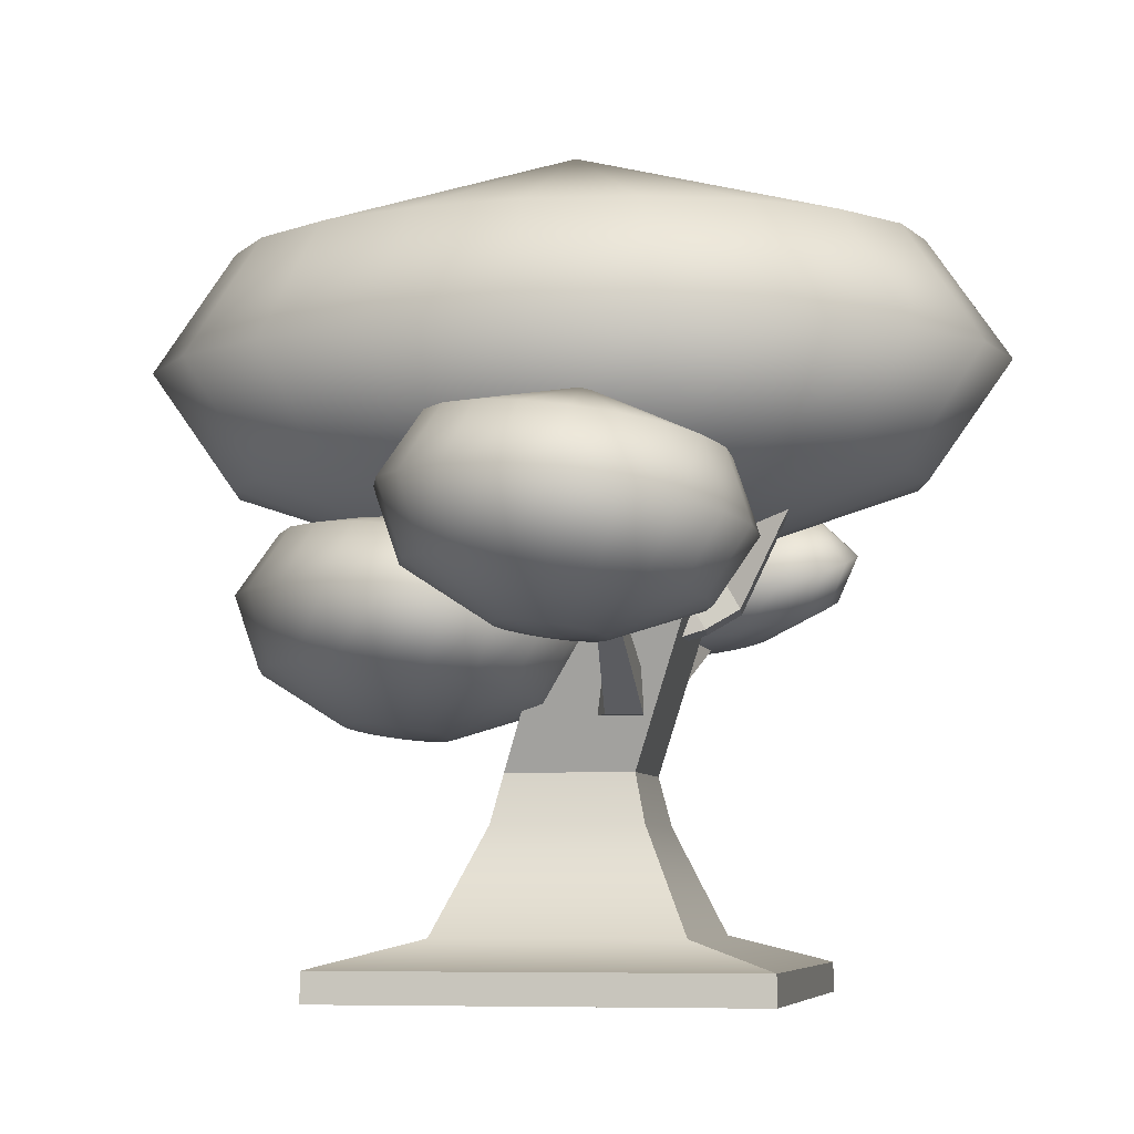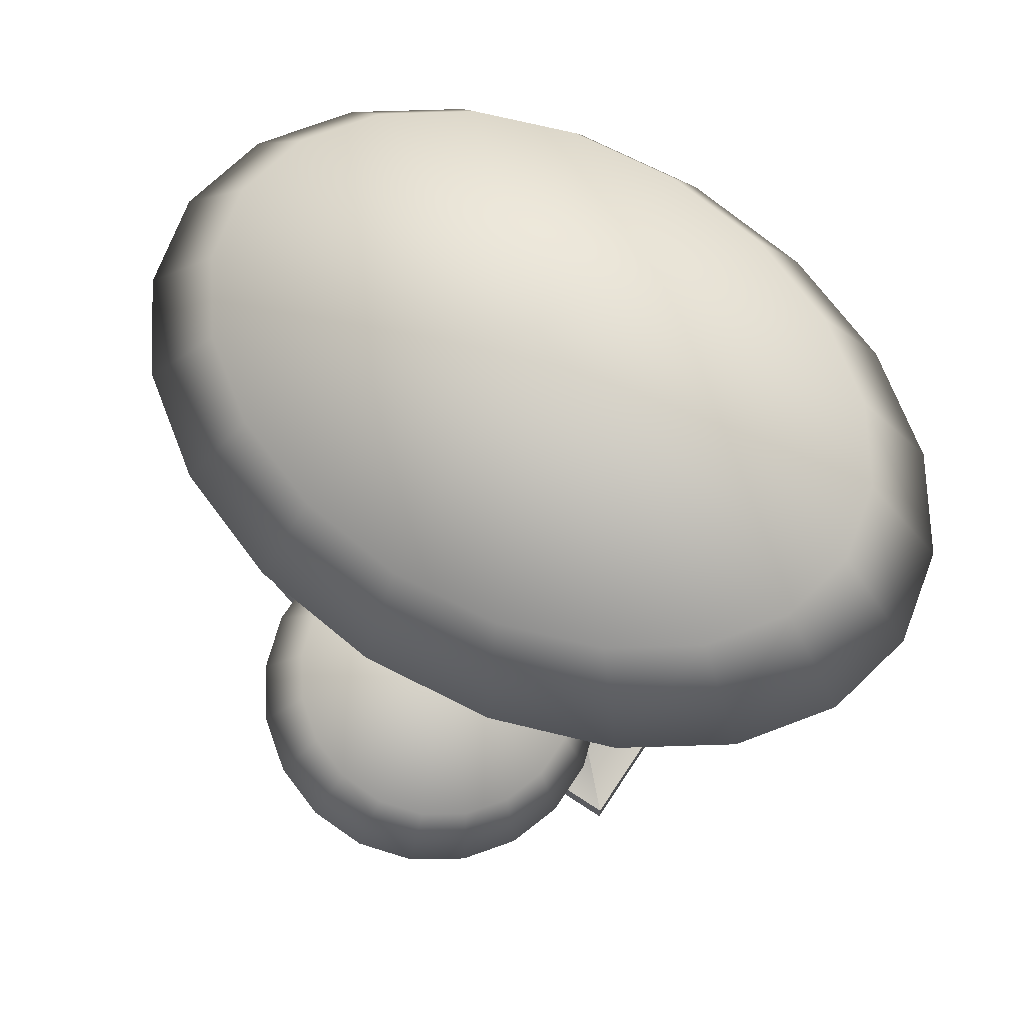
<metadata>
{"format":"obj","ext":"obj","renderer":"f3d","projection":"perspective","resolution":1024,"background":"white","views":[{"elev":-6.5,"azim":-168.2,"up":"+Y"},{"elev":71.2,"azim":-146.6,"up":"+Y"}]}
</metadata>
<code>
g pSphere5
v 0.07948 3.909 -3.714
v -0.07055 3.896 -3.826
v -0.2465 3.877 -3.886
v -0.4312 3.854 -3.889
v -0.6066 3.828 -3.833
v -0.7554 3.802 -3.725
v -0.8632 3.779 -3.575
v -0.9193 3.76 -3.397
v -0.9182 3.749 -3.21
v -0.8602 3.745 -3.031
v -0.7508 3.75 -2.878
v -0.6008 3.762 -2.766
v -0.4248 3.781 -2.706
v -0.2401 3.805 -2.703
v -0.06474 3.831 -2.759
v 0.08409 3.857 -2.867
v 0.1918 3.88 -3.017
v 0.2479 3.898 -3.195
v 0.2469 3.91 -3.382
v 0.1889 3.913 -3.561
v 0.6929 4.49 -4.362
v 0.3001 4.457 -4.655
v -0.1606 4.408 -4.813
v -0.6442 4.346 -4.819
v -1.103 4.278 -4.674
v -1.493 4.21 -4.391
v -1.775 4.149 -3.998
v -1.922 4.102 -3.533
v -1.919 4.072 -3.043
v -1.767 4.062 -2.574
v -1.481 4.074 -2.174
v -1.088 4.106 -1.88
v -0.6273 4.156 -1.723
v -0.1438 4.218 -1.716
v 0.3153 4.286 -1.862
v 0.705 4.354 -2.145
v 0.987 4.414 -2.538
v 1.134 4.462 -3.002
v 1.131 4.492 -3.493
v 0.9793 4.502 -3.961
v 0.8551 5.271 -4.575
v 0.3696 5.231 -4.937
v -0.1999 5.17 -5.132
v -0.7976 5.094 -5.14
v -1.365 5.01 -4.96
v -1.847 4.926 -4.61
v -2.195 4.851 -4.125
v -2.377 4.792 -3.551
v -2.374 4.755 -2.944
v -2.186 4.743 -2.365
v -1.832 4.758 -1.87
v -1.346 4.798 -1.507
v -0.7767 4.859 -1.313
v -0.179 4.935 -1.305
v 0.3884 5.02 -1.484
v 0.87 5.103 -1.834
v 1.219 5.178 -2.32
v 1.4 5.237 -2.894
v 1.397 5.275 -3.5
v 1.209 5.286 -4.079
v 0.5042 5.955 -4.271
v 0.1114 5.923 -4.564
v -0.3493 5.873 -4.722
v -0.8328 5.811 -4.728
v -1.292 5.743 -4.583
v -1.682 5.675 -4.3
v -1.964 5.615 -3.907
v -2.111 5.567 -3.442
v -2.108 5.537 -2.952
v -1.956 5.527 -2.484
v -1.669 5.539 -2.083
v -1.277 5.572 -1.79
v -0.816 5.621 -1.632
v -0.3324 5.683 -1.625
v 0.1266 5.751 -1.771
v 0.5163 5.819 -2.054
v 0.7984 5.88 -2.447
v 0.9452 5.927 -2.911
v 0.9426 5.958 -3.402
v 0.7906 5.967 -3.87
v -0.3278 3.768 -3.3
v -0.6488 6.261 -3.145
v 2.371 3.022 0.01279
v 2.483 3.047 -0.1562
v 2.54 3.068 -0.3735
v 2.536 3.083 -0.618
v 2.47 3.09 -0.8656
v 2.351 3.088 -1.092
v 2.189 3.079 -1.276
v 2 3.062 -1.398
v 1.803 3.04 -1.447
v 1.617 3.014 -1.418
v 1.46 2.987 -1.314
v 1.347 2.962 -1.145
v 1.29 2.941 -0.9274
v 1.295 2.927 -0.683
v 1.36 2.92 -0.4354
v 1.479 2.921 -0.2088
v 1.641 2.931 -0.02544
v 1.83 2.947 0.09672
v 2.028 2.97 0.1457
v 2.214 2.996 0.1168
v 3.05 3.503 1.114
v 3.344 3.569 0.6717
v 3.493 3.623 0.1027
v 3.481 3.661 -0.5372
v 3.311 3.68 -1.186
v 2.998 3.676 -1.779
v 2.573 3.651 -2.259
v 2.079 3.608 -2.579
v 1.563 3.549 -2.707
v 1.075 3.482 -2.631
v 0.664 3.412 -2.359
v 0.3698 3.346 -1.916
v 0.2212 3.292 -1.347
v 0.2326 3.254 -0.7075
v 0.4031 3.235 -0.05919
v 0.7158 3.239 0.534
v 1.14 3.264 1.014
v 1.635 3.308 1.334
v 2.151 3.366 1.462
v 2.639 3.434 1.386
v 3.237 4.247 1.569
v 3.601 4.328 1.023
v 3.784 4.395 0.3194
v 3.77 4.442 -0.4717
v 3.56 4.465 -1.273
v 3.173 4.46 -2.006
v 2.648 4.43 -2.6
v 2.037 4.376 -2.995
v 1.399 4.303 -3.154
v 0.7961 4.22 -3.06
v 0.2881 4.134 -2.723
v -0.07556 4.053 -2.177
v -0.2593 3.985 -1.473
v -0.2451 3.938 -0.6821
v -0.03445 3.916 0.1192
v 0.3521 3.92 0.8525
v 0.8768 3.951 1.446
v 1.488 4.005 1.841
v 2.126 4.077 2
v 2.729 4.16 1.906
v 2.861 4.969 1.205
v 3.155 5.034 0.7627
v 3.304 5.088 0.1937
v 3.292 5.127 -0.4463
v 3.122 5.145 -1.095
v 2.809 5.141 -1.688
v 2.385 5.117 -2.168
v 1.89 5.073 -2.488
v 1.374 5.014 -2.616
v 0.8863 4.947 -2.54
v 0.4754 4.877 -2.268
v 0.1811 4.812 -1.826
v 0.03249 4.757 -1.257
v 0.04395 4.719 -0.6166
v 0.2144 4.701 0.03175
v 0.5272 4.704 0.6249
v 0.9516 4.729 1.105
v 1.446 4.773 1.425
v 1.963 4.831 1.553
v 2.45 4.899 1.477
v 1.923 2.944 -0.6543
v 1.602 5.437 -0.4996
v -1.508 4.032 -0.9431
v -1.873 4.245 -0.8882
v -1.293 4.4 -0.9478
v -1.659 4.613 -0.8929
v -1.244 4.377 -0.525
v -1.609 4.59 -0.4701
v -1.458 4.008 -0.5203
v -1.823 4.221 -0.4654
v -2.826 6.049 -1.121
v -2.848 6.059 -1.31
v -2.73 6.214 -1.123
v -2.752 6.224 -1.312
v -1.165 3.922 -0.5203
v -1.215 3.945 -0.9431
v -1.001 4.314 -0.9478
v -0.9508 4.29 -0.525
v -0.2752 3.141 -0.7994
v -0.4751 3.141 -1.176
v -0.2752 3.568 -0.7994
v -0.4751 3.568 -1.176
v -0.6519 3.568 -0.5995
v -0.8517 3.568 -0.9762
v -0.6519 3.141 -0.5995
v -0.8517 3.141 -0.9762
v -0.8762 4.224 -2.874
v -0.7076 4.224 -2.963
v -0.8762 4.415 -2.874
v -0.7076 4.415 -2.963
v -0.401 5.666 -1.003
v -0.2778 5.666 -1.412
v -0.401 6.092 -1.003
v -0.2778 6.092 -1.412
v -0.8092 6.092 -1.127
v -0.686 6.092 -1.535
v -0.8092 5.666 -1.127
v -0.686 5.666 -1.535
v 0.6328 6.749 -2.9
v 0.8156 6.749 -2.845
v 0.6328 6.94 -2.9
v 0.8156 6.94 -2.845
v -0.7958 3.141 -0.1079
v -0.7556 3.141 0.3166
v -0.7958 3.568 -0.1079
v -0.7556 3.568 0.3166
v -0.3713 3.568 -0.1481
v -0.3311 3.568 0.2764
v -0.3713 3.141 -0.1481
v -0.3311 3.141 0.2764
v -1.036 4.224 2.039
v -1.226 4.224 2.057
v -1.036 4.415 2.039
v -1.226 4.415 2.057
v 1.388 4.851 -0.6701
v 1.18 4.851 -0.9571
v 0.8576 4.851 -1.185
v 0.4509 4.851 -1.331
v 0 4.851 -1.381
v -0.4509 4.851 -1.331
v -0.8576 4.851 -1.185
v -1.18 4.851 -0.9571
v -1.388 4.851 -0.6701
v -1.459 4.851 -0.352
v -1.388 4.851 -0.03386
v -1.18 4.851 0.2531
v -0.8576 4.851 0.4809
v -0.4509 4.851 0.6271
v 0 4.851 0.6775
v 0.4509 4.851 0.6271
v 0.8576 4.851 0.4809
v 1.18 4.851 0.2531
v 1.388 4.851 -0.03386
v 1.459 4.851 -0.352
v 3.633 5.633 -1.185
v 3.09 5.633 -1.936
v 2.245 5.633 -2.532
v 1.18 5.633 -2.915
v 0 5.633 -3.047
v -1.18 5.633 -2.915
v -2.245 5.633 -2.532
v -3.09 5.633 -1.936
v -3.633 5.633 -1.185
v -3.82 5.633 -0.352
v -3.633 5.633 0.4809
v -3.09 5.633 1.232
v -2.245 5.633 1.828
v -1.18 5.633 2.211
v 0 5.633 2.343
v 1.18 5.633 2.211
v 2.245 5.633 1.828
v 3.09 5.633 1.232
v 3.633 5.633 0.4809
v 3.82 5.633 -0.352
v 4.491 6.9 -1.381
v 3.82 6.9 -2.31
v 2.775 6.9 -3.047
v 1.459 6.9 -3.52
v 0 6.9 -3.683
v -1.459 6.9 -3.52
v -2.775 6.9 -3.047
v -3.82 6.9 -2.31
v -4.491 6.9 -1.381
v -4.722 6.9 -0.352
v -4.491 6.9 0.6775
v -3.82 6.9 1.606
v -2.775 6.9 2.343
v -1.459 6.9 2.816
v 0 6.9 2.979
v 1.459 6.9 2.816
v 2.775 6.9 2.343
v 3.82 6.9 1.606
v 4.491 6.9 0.6775
v 4.722 6.9 -0.352
v 3.633 8.221 -1.185
v 3.09 8.221 -1.936
v 2.245 8.221 -2.532
v 1.18 8.221 -2.915
v 0 8.221 -3.047
v -1.18 8.221 -2.915
v -2.245 8.221 -2.532
v -3.09 8.221 -1.936
v -3.633 8.221 -1.185
v -3.82 8.221 -0.352
v -3.633 8.221 0.4809
v -3.09 8.221 1.232
v -2.245 8.221 1.828
v -1.18 8.221 2.211
v 0 8.221 2.343
v 1.18 8.221 2.211
v 2.245 8.221 1.828
v 3.09 8.221 1.232
v 3.633 8.221 0.4809
v 3.82 8.221 -0.352
v 0 4.745 -0.352
v 0 9.316 -0.352
v -0.6352 4.07 2.47
v -0.6615 4.04 2.34
v -0.7404 4.018 2.201
v -0.8643 4.006 2.068
v -1.021 4.006 1.954
v -1.195 4.018 1.87
v -1.37 4.041 1.823
v -1.527 4.072 1.82
v -1.653 4.108 1.859
v -1.734 4.146 1.937
v -1.763 4.182 2.047
v -1.737 4.213 2.177
v -1.658 4.235 2.316
v -1.534 4.247 2.449
v -1.378 4.247 2.563
v -1.203 4.235 2.647
v -1.029 4.212 2.694
v -0.8711 4.181 2.697
v -0.7454 4.145 2.658
v -0.6641 4.107 2.58
v 0.3342 4.26 2.735
v 0.2654 4.179 2.393
v 0.05866 4.121 2.031
v -0.2656 4.091 1.683
v -0.6757 4.091 1.384
v -1.132 4.123 1.163
v -1.588 4.182 1.042
v -2.002 4.263 1.032
v -2.331 4.358 1.135
v -2.544 4.458 1.34
v -2.619 4.552 1.627
v -2.551 4.633 1.969
v -2.344 4.691 2.331
v -2.02 4.721 2.679
v -1.609 4.721 2.978
v -1.154 4.69 3.199
v -0.6967 4.631 3.32
v -0.2835 4.55 3.33
v 0.0457 4.455 3.227
v 0.2585 4.355 3.022
v 0.7746 4.678 2.741
v 0.6894 4.579 2.318
v 0.434 4.507 1.87
v 0.03313 4.469 1.441
v -0.4738 4.47 1.071
v -1.037 4.508 0.798
v -1.602 4.581 0.648
v -2.113 4.681 0.6359
v -2.52 4.799 0.7628
v -2.783 4.922 1.016
v -2.876 5.039 1.371
v -2.791 5.139 1.794
v -2.536 5.211 2.242
v -2.135 5.249 2.671
v -1.628 5.248 3.041
v -1.064 5.209 3.314
v -0.4997 5.136 3.464
v 0.01107 5.036 3.476
v 0.4179 4.919 3.349
v 0.681 4.795 3.096
v 0.5177 5.165 2.485
v 0.4488 5.085 2.143
v 0.2421 5.027 1.781
v -0.08217 4.996 1.433
v -0.4923 4.997 1.134
v -0.9481 5.028 0.9131
v -1.405 5.087 0.7918
v -1.818 5.168 0.782
v -2.147 5.263 0.8846
v -2.36 5.363 1.09
v -2.436 5.458 1.377
v -2.367 5.538 1.719
v -2.16 5.596 2.081
v -1.836 5.627 2.429
v -1.426 5.626 2.728
v -0.9702 5.595 2.949
v -0.5133 5.536 3.07
v -0.1 5.455 3.08
v 0.2291 5.36 2.977
v 0.442 5.26 2.772
v -1.207 4.089 2.269
v -0.8948 5.629 1.843
v -0.2132 5.666 -0.3998
v 0.2132 5.666 -0.3998
v -0.2132 6.092 -0.3998
v 0.2132 6.092 -0.3998
v -0.2132 6.092 -0.8262
v 0.2132 6.092 -0.8262
v -0.2132 5.666 -0.8262
v 0.2132 5.666 -0.8262
v 1.901 6.749 0.0418
v 1.901 6.749 0.2327
v 1.901 6.94 0.0418
v 1.901 6.94 0.2327
v -2.431 0.1617 2.431
v 2.431 0.1617 2.431
v -2.431 0.5 2.431
v 2.431 0.5 2.431
v -2.431 0.5 -2.431
v 2.431 0.5 -2.431
v -2.431 0.1617 -2.431
v 2.431 0.1617 -2.431
v -0.7125 2.556 0.7125
v 0.7125 2.556 0.7125
v 0.7125 2.556 -0.7125
v -0.7125 2.556 -0.7125
v -1.576 4.772 -0.1462
v -0.1438 4.772 -0.1462
v -0.1438 4.772 -1.579
v -1.576 4.772 -1.579
v -0.8994 7.326 0.1263
v 0.1395 7.326 0.1263
v 0.1395 7.326 -0.9126
v -0.8994 7.326 -0.9126
v 0.1869 8.96 0.1384
v 0.7684 8.96 0.1384
v 0.7684 8.96 -0.443
v 0.1869 8.96 -0.443
v -0.8393 2.003 0.8393
v 0.8393 2.003 0.8393
v 0.8393 2.003 -0.8393
v -0.8393 2.003 -0.8393
v -1.374 0.8133 1.374
v 1.374 0.8133 1.374
v 1.374 0.8133 -1.374
v -1.374 0.8133 -1.374
v -1.011 6.478 -0.6762
v -1.41 6.619 -0.6248
v -0.8623 6.871 -0.6029
v -1.261 7.012 -0.5516
v -0.8392 6.784 -0.186
v -1.238 6.925 -0.1347
v -0.9875 6.391 -0.2592
v -1.387 6.532 -0.2079
v -2.637 8.265 -0.6673
v -2.647 8.303 -0.854
v -2.57 8.441 -0.6345
v -2.581 8.479 -0.8212
f 1 2 22 21
f 2 3 23 22
f 3 4 24 23
f 4 5 25 24
f 5 6 26 25
f 6 7 27 26
f 7 8 28 27
f 8 9 29 28
f 9 10 30 29
f 10 11 31 30
f 11 12 32 31
f 12 13 33 32
f 13 14 34 33
f 14 15 35 34
f 15 16 36 35
f 16 17 37 36
f 17 18 38 37
f 18 19 39 38
f 19 20 40 39
f 20 1 21 40
f 21 22 42 41
f 22 23 43 42
f 23 24 44 43
f 24 25 45 44
f 25 26 46 45
f 26 27 47 46
f 27 28 48 47
f 28 29 49 48
f 29 30 50 49
f 30 31 51 50
f 31 32 52 51
f 32 33 53 52
f 33 34 54 53
f 34 35 55 54
f 35 36 56 55
f 36 37 57 56
f 37 38 58 57
f 38 39 59 58
f 39 40 60 59
f 40 21 41 60
f 41 42 62 61
f 42 43 63 62
f 43 44 64 63
f 44 45 65 64
f 45 46 66 65
f 46 47 67 66
f 47 48 68 67
f 48 49 69 68
f 49 50 70 69
f 50 51 71 70
f 51 52 72 71
f 52 53 73 72
f 53 54 74 73
f 54 55 75 74
f 55 56 76 75
f 56 57 77 76
f 57 58 78 77
f 58 59 79 78
f 59 60 80 79
f 60 41 61 80
f 2 1 81
f 3 2 81
f 4 3 81
f 5 4 81
f 6 5 81
f 7 6 81
f 8 7 81
f 9 8 81
f 10 9 81
f 11 10 81
f 12 11 81
f 13 12 81
f 14 13 81
f 15 14 81
f 16 15 81
f 17 16 81
f 18 17 81
f 19 18 81
f 20 19 81
f 1 20 81
f 61 62 82
f 62 63 82
f 63 64 82
f 64 65 82
f 65 66 82
f 66 67 82
f 67 68 82
f 68 69 82
f 69 70 82
f 70 71 82
f 71 72 82
f 72 73 82
f 73 74 82
f 74 75 82
f 75 76 82
f 76 77 82
f 77 78 82
f 78 79 82
f 79 80 82
f 80 61 82
f 83 84 104 103
f 84 85 105 104
f 85 86 106 105
f 86 87 107 106
f 87 88 108 107
f 88 89 109 108
f 89 90 110 109
f 90 91 111 110
f 91 92 112 111
f 92 93 113 112
f 93 94 114 113
f 94 95 115 114
f 95 96 116 115
f 96 97 117 116
f 97 98 118 117
f 98 99 119 118
f 99 100 120 119
f 100 101 121 120
f 101 102 122 121
f 102 83 103 122
f 103 104 124 123
f 104 105 125 124
f 105 106 126 125
f 106 107 127 126
f 107 108 128 127
f 108 109 129 128
f 109 110 130 129
f 110 111 131 130
f 111 112 132 131
f 112 113 133 132
f 113 114 134 133
f 114 115 135 134
f 115 116 136 135
f 116 117 137 136
f 117 118 138 137
f 118 119 139 138
f 119 120 140 139
f 120 121 141 140
f 121 122 142 141
f 122 103 123 142
f 123 124 144 143
f 124 125 145 144
f 125 126 146 145
f 126 127 147 146
f 127 128 148 147
f 128 129 149 148
f 129 130 150 149
f 130 131 151 150
f 131 132 152 151
f 132 133 153 152
f 133 134 154 153
f 134 135 155 154
f 135 136 156 155
f 136 137 157 156
f 137 138 158 157
f 138 139 159 158
f 139 140 160 159
f 140 141 161 160
f 141 142 162 161
f 142 123 143 162
f 84 83 163
f 85 84 163
f 86 85 163
f 87 86 163
f 88 87 163
f 89 88 163
f 90 89 163
f 91 90 163
f 92 91 163
f 93 92 163
f 94 93 163
f 95 94 163
f 96 95 163
f 97 96 163
f 98 97 163
f 99 98 163
f 100 99 163
f 101 100 163
f 102 101 163
f 83 102 163
f 143 144 164
f 144 145 164
f 145 146 164
f 146 147 164
f 147 148 164
f 148 149 164
f 149 150 164
f 150 151 164
f 151 152 164
f 152 153 164
f 153 154 164
f 154 155 164
f 155 156 164
f 156 157 164
f 157 158 164
f 158 159 164
f 159 160 164
f 160 161 164
f 161 162 164
f 162 143 164
f 165 166 168 167
f 167 168 170 169
f 169 170 172 171
f 171 172 166 165
f 174 173 175 176
f 177 178 179 180
f 166 172 173 174
f 172 170 175 173
f 170 168 176 175
f 168 166 174 176
f 171 165 178 177
f 165 167 179 178
f 167 169 180 179
f 169 171 177 180
f 181 182 184 183
f 183 184 186 185
f 185 186 188 187
f 187 188 182 181
f 190 189 191 192
f 187 181 183 185
f 182 188 189 190
f 188 186 191 189
f 186 184 192 191
f 184 182 190 192
f 193 194 196 195
f 195 196 198 197
f 197 198 200 199
f 199 200 194 193
f 202 201 203 204
f 199 193 195 197
f 194 200 201 202
f 200 198 203 201
f 198 196 204 203
f 196 194 202 204
f 205 206 208 207
f 207 208 210 209
f 209 210 212 211
f 211 212 206 205
f 214 213 215 216
f 211 205 207 209
f 206 212 213 214
f 212 210 215 213
f 210 208 216 215
f 208 206 214 216
f 217 218 238 237
f 218 219 239 238
f 219 220 240 239
f 220 221 241 240
f 221 222 242 241
f 222 223 243 242
f 223 224 244 243
f 224 225 245 244
f 225 226 246 245
f 226 227 247 246
f 227 228 248 247
f 228 229 249 248
f 229 230 250 249
f 230 231 251 250
f 231 232 252 251
f 232 233 253 252
f 233 234 254 253
f 234 235 255 254
f 235 236 256 255
f 236 217 237 256
f 237 238 258 257
f 238 239 259 258
f 239 240 260 259
f 240 241 261 260
f 241 242 262 261
f 242 243 263 262
f 243 244 264 263
f 244 245 265 264
f 245 246 266 265
f 246 247 267 266
f 247 248 268 267
f 248 249 269 268
f 249 250 270 269
f 250 251 271 270
f 251 252 272 271
f 252 253 273 272
f 253 254 274 273
f 254 255 275 274
f 255 256 276 275
f 256 237 257 276
f 257 258 278 277
f 258 259 279 278
f 259 260 280 279
f 260 261 281 280
f 261 262 282 281
f 262 263 283 282
f 263 264 284 283
f 264 265 285 284
f 265 266 286 285
f 266 267 287 286
f 267 268 288 287
f 268 269 289 288
f 269 270 290 289
f 270 271 291 290
f 271 272 292 291
f 272 273 293 292
f 273 274 294 293
f 274 275 295 294
f 275 276 296 295
f 276 257 277 296
f 218 217 297
f 219 218 297
f 220 219 297
f 221 220 297
f 222 221 297
f 223 222 297
f 224 223 297
f 225 224 297
f 226 225 297
f 227 226 297
f 228 227 297
f 229 228 297
f 230 229 297
f 231 230 297
f 232 231 297
f 233 232 297
f 234 233 297
f 235 234 297
f 236 235 297
f 217 236 297
f 277 278 298
f 278 279 298
f 279 280 298
f 280 281 298
f 281 282 298
f 282 283 298
f 283 284 298
f 284 285 298
f 285 286 298
f 286 287 298
f 287 288 298
f 288 289 298
f 289 290 298
f 290 291 298
f 291 292 298
f 292 293 298
f 293 294 298
f 294 295 298
f 295 296 298
f 296 277 298
f 299 300 320 319
f 300 301 321 320
f 301 302 322 321
f 302 303 323 322
f 303 304 324 323
f 304 305 325 324
f 305 306 326 325
f 306 307 327 326
f 307 308 328 327
f 308 309 329 328
f 309 310 330 329
f 310 311 331 330
f 311 312 332 331
f 312 313 333 332
f 313 314 334 333
f 314 315 335 334
f 315 316 336 335
f 316 317 337 336
f 317 318 338 337
f 318 299 319 338
f 319 320 340 339
f 320 321 341 340
f 321 322 342 341
f 322 323 343 342
f 323 324 344 343
f 324 325 345 344
f 325 326 346 345
f 326 327 347 346
f 327 328 348 347
f 328 329 349 348
f 329 330 350 349
f 330 331 351 350
f 331 332 352 351
f 332 333 353 352
f 333 334 354 353
f 334 335 355 354
f 335 336 356 355
f 336 337 357 356
f 337 338 358 357
f 338 319 339 358
f 339 340 360 359
f 340 341 361 360
f 341 342 362 361
f 342 343 363 362
f 343 344 364 363
f 344 345 365 364
f 345 346 366 365
f 346 347 367 366
f 347 348 368 367
f 348 349 369 368
f 349 350 370 369
f 350 351 371 370
f 351 352 372 371
f 352 353 373 372
f 353 354 374 373
f 354 355 375 374
f 355 356 376 375
f 356 357 377 376
f 357 358 378 377
f 358 339 359 378
f 300 299 379
f 301 300 379
f 302 301 379
f 303 302 379
f 304 303 379
f 305 304 379
f 306 305 379
f 307 306 379
f 308 307 379
f 309 308 379
f 310 309 379
f 311 310 379
f 312 311 379
f 313 312 379
f 314 313 379
f 315 314 379
f 316 315 379
f 317 316 379
f 318 317 379
f 299 318 379
f 359 360 380
f 360 361 380
f 361 362 380
f 362 363 380
f 363 364 380
f 364 365 380
f 365 366 380
f 366 367 380
f 367 368 380
f 368 369 380
f 369 370 380
f 370 371 380
f 371 372 380
f 372 373 380
f 373 374 380
f 374 375 380
f 375 376 380
f 376 377 380
f 377 378 380
f 378 359 380
f 381 382 384 383
f 383 384 386 385
f 385 386 388 387
f 387 388 382 381
f 390 389 391 392
f 387 381 383 385
f 382 388 389 390
f 388 386 391 389
f 386 384 392 391
f 384 382 390 392
f 393 394 396 395
f 413 414 415 416
f 397 398 400 399
f 399 400 394 393
f 394 400 398 396
f 399 393 395 397
f 417 418 402 401
f 421 422 418 417
f 395 396 422 421
f 418 419 403 402
f 422 423 419 418
f 396 398 423 422
f 419 420 404 403
f 423 424 420 419
f 398 397 424 423
f 420 417 401 404
f 424 421 417 420
f 397 395 421 424
f 401 402 406 405
f 402 403 407 406
f 403 404 408 407
f 404 401 405 408
f 405 406 410 409
f 406 407 411 410
f 407 408 412 411
f 408 405 409 412
f 409 410 414 413
f 410 411 415 414
f 411 412 416 415
f 412 409 413 416
f 425 426 428 427
f 427 428 430 429
f 429 430 432 431
f 431 432 426 425
f 434 433 435 436
f 431 425 427 429
f 426 432 433 434
f 432 430 435 433
f 430 428 436 435
f 428 426 434 436

</code>
